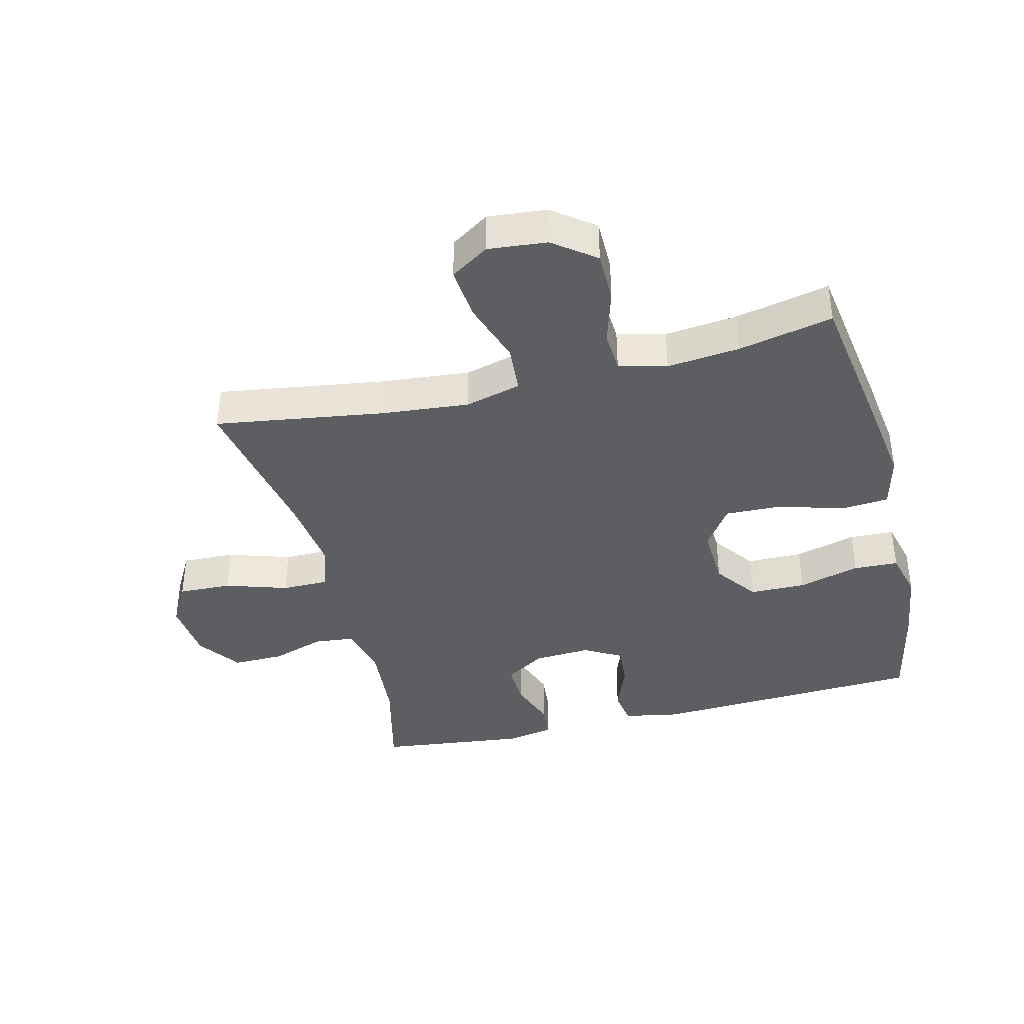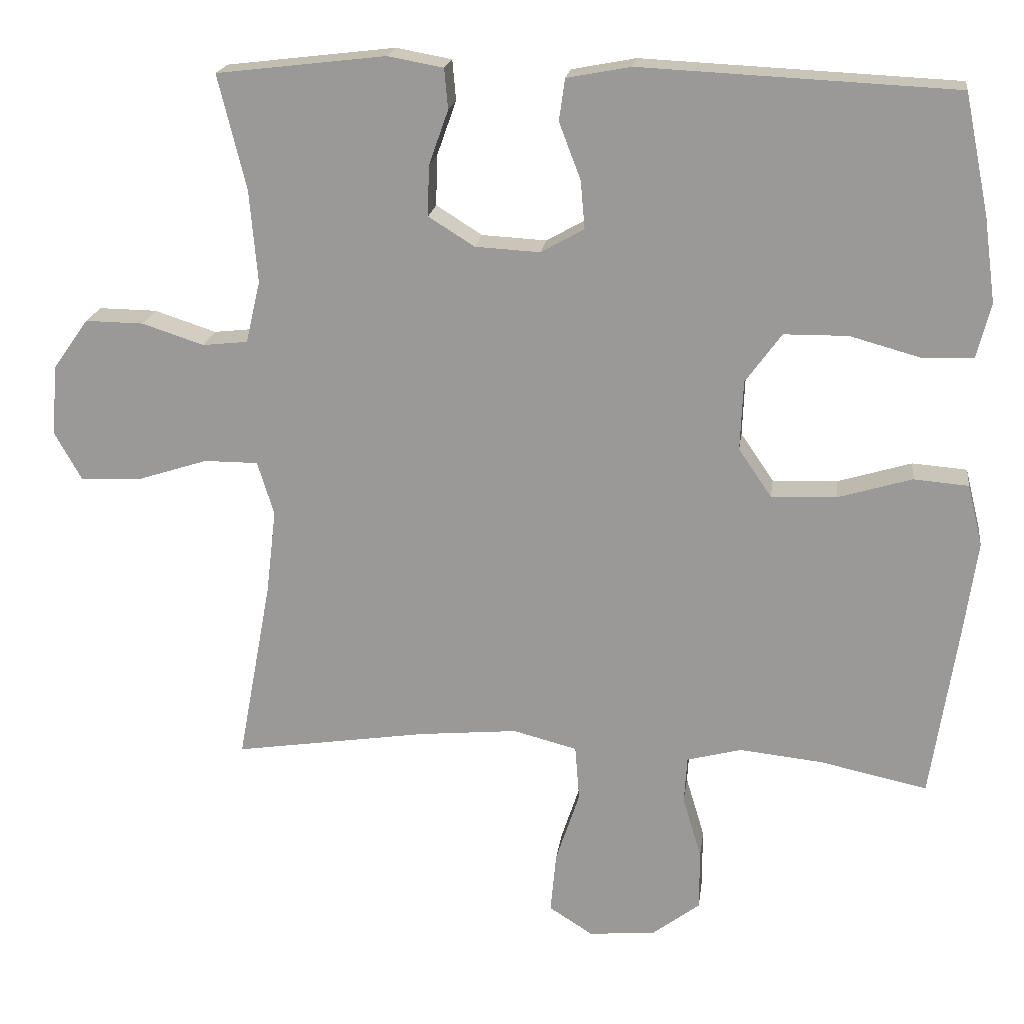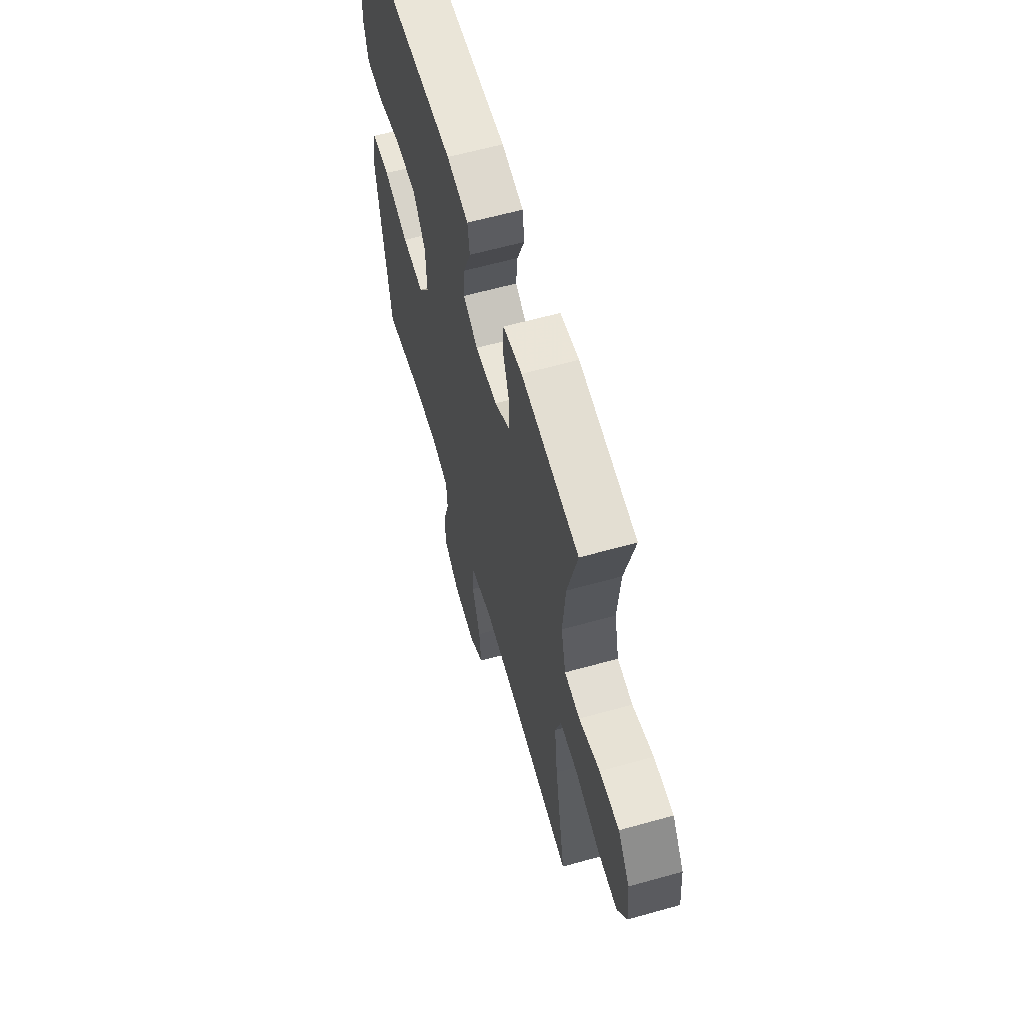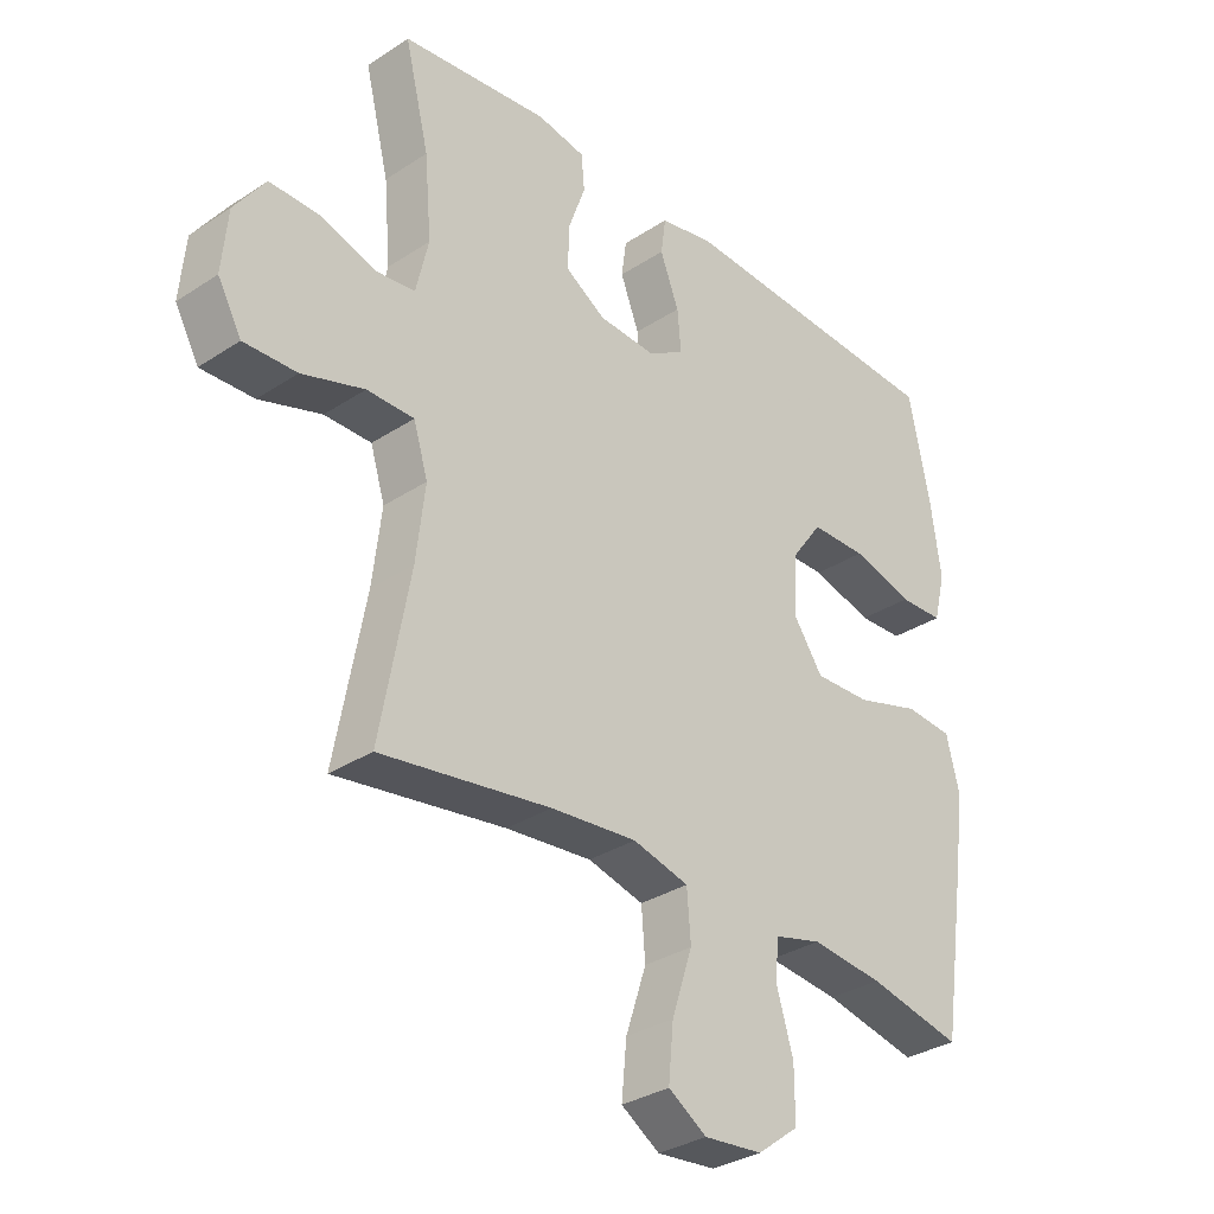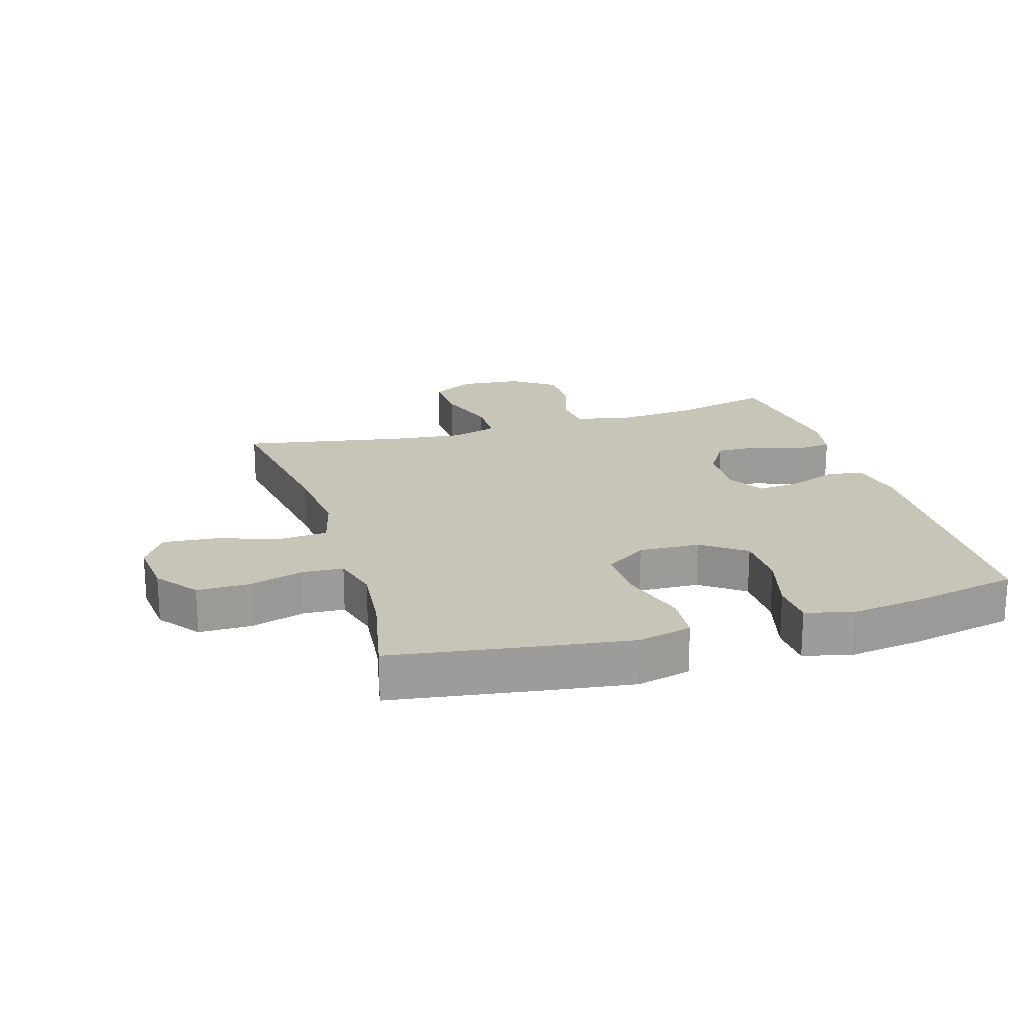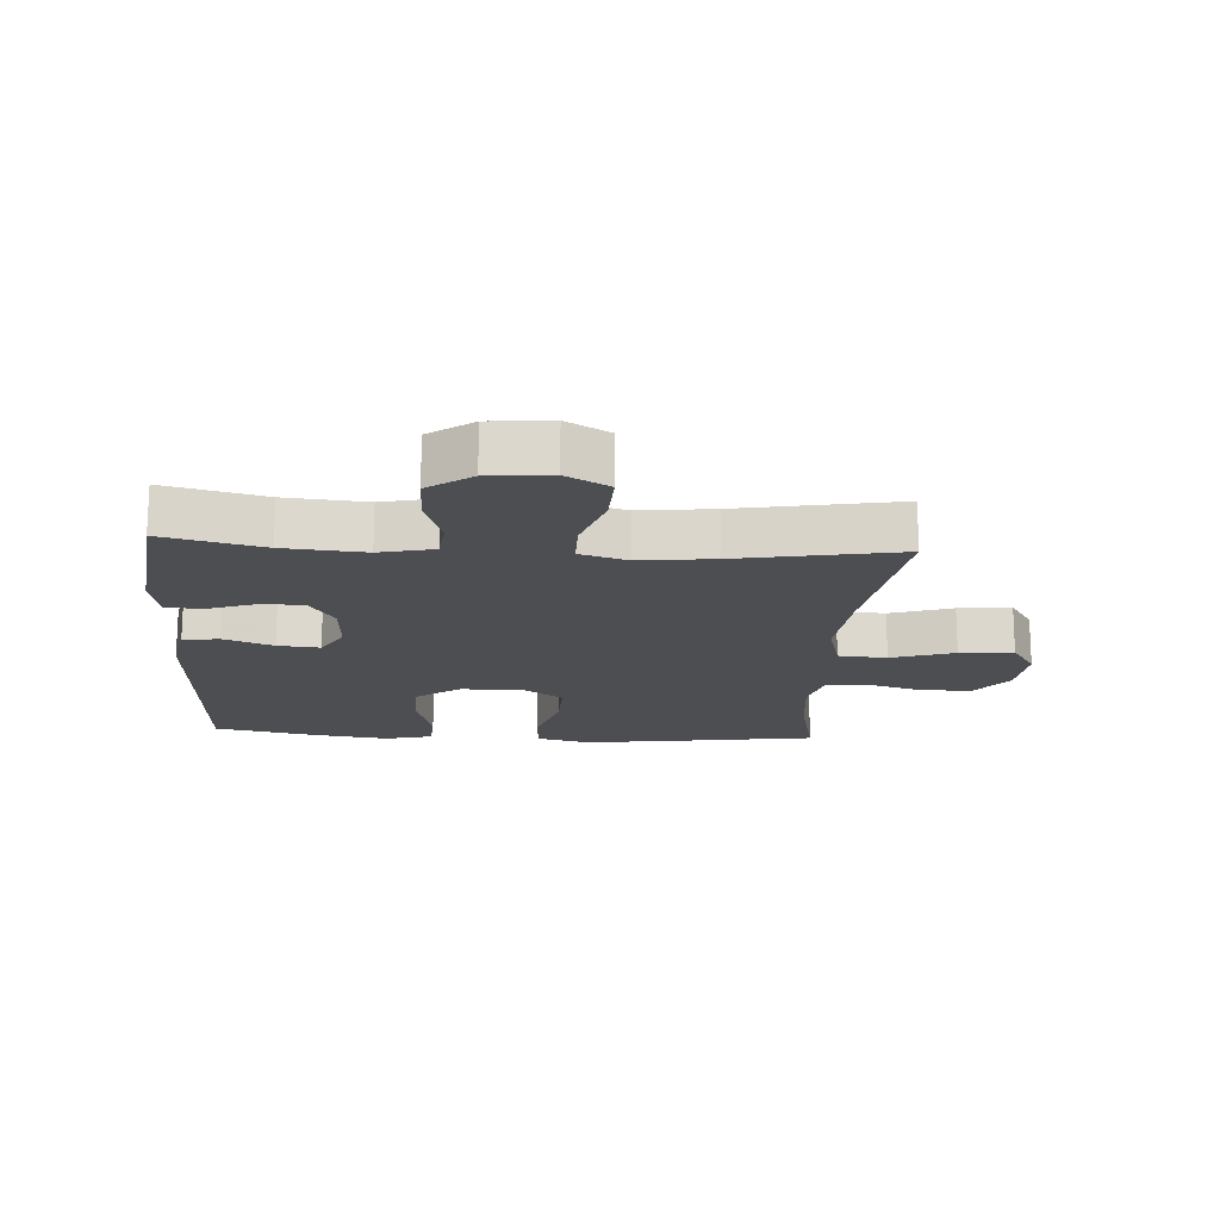
<metadata>
{"format":"obj","ext":"obj","renderer":"f3d","projection":"perspective","resolution":1024,"background":"white","views":[{"elev":-39.0,"azim":-165.9,"up":"+Y"},{"elev":19.5,"azim":-172.4,"up":"+Z"},{"elev":61.7,"azim":74.1,"up":"+Z"},{"elev":-32.3,"azim":132.5,"up":"+Z"},{"elev":20.2,"azim":-106.8,"up":"+Y"},{"elev":-17.1,"azim":86.3,"up":"+Y"}]}
</metadata>
<code>
v 0.5 0.07 -0.5
v 0.23 0.07 -0.459
v 0.093 0.07 -0.446
v 0.004 0.07 -0.469
v -0.002 0.07 -0.546
v 0.031 0.07 -0.646
v 0.039 0.07 -0.731
v -0.022 0.07 -0.77
v -0.115 0.07 -0.761
v -0.181 0.07 -0.711
v -0.181 0.07 -0.628
v -0.155 0.07 -0.541
v -0.159 0.07 -0.476
v -0.235 0.07 -0.456
v -0.35 0.07 -0.468
v -0.5 0.07 -0.5
v -0.537 0.07 -0.255
v -0.555 0.07 -0.126
v -0.534 0.07 -0.041
v -0.458 0.07 -0.035
v -0.355 0.07 -0.066
v -0.265 0.07 -0.069
v -0.219 0.07 -0.002
v -0.223 0.07 0.095
v -0.273 0.07 0.164
v -0.362 0.07 0.165
v -0.46 0.07 0.138
v -0.531 0.07 0.141
v -0.55 0.07 0.217
v -0.534 0.07 0.334
v -0.5 0.07 0.5
v -0.063 0.07 0.521
v 0.026 0.07 0.504
v 0.034 0.07 0.446
v 0.004 0.07 0.368
v -0.002 0.07 0.301
v 0.058 0.07 0.267
v 0.148 0.07 0.272
v 0.212 0.07 0.312
v 0.21 0.07 0.382
v 0.183 0.07 0.458
v 0.188 0.07 0.514
v 0.265 0.07 0.528
v 0.5 0.07 0.5
v 0.461 0.07 0.341
v 0.45 0.07 0.212
v 0.47 0.07 0.126
v 0.533 0.07 0.119
v 0.619 0.07 0.147
v 0.7 0.07 0.148
v 0.749 0.07 0.079
v 0.758 0.07 -0.019
v 0.72 0.07 -0.087
v 0.636 0.07 -0.084
v 0.537 0.07 -0.052
v 0.462 0.07 -0.052
v 0.439 0.07 -0.127
v 0.453 0.07 -0.245
v 0.5 0 -0.5
v 0.23 0 -0.459
v 0.093 0 -0.446
v 0.004 0 -0.469
v -0.002 0 -0.546
v 0.031 0 -0.646
v 0.039 0 -0.731
v -0.022 0 -0.77
v -0.115 0 -0.761
v -0.181 0 -0.711
v -0.181 0 -0.628
v -0.155 0 -0.541
v -0.159 0 -0.476
v -0.235 0 -0.456
v -0.35 0 -0.468
v -0.5 0 -0.5
v -0.537 0 -0.255
v -0.555 0 -0.126
v -0.534 0 -0.041
v -0.458 0 -0.035
v -0.355 0 -0.066
v -0.265 0 -0.069
v -0.219 0 -0.002
v -0.223 0 0.095
v -0.273 0 0.164
v -0.362 0 0.165
v -0.46 0 0.138
v -0.531 0 0.141
v -0.55 0 0.217
v -0.534 0 0.334
v -0.5 0 0.5
v -0.063 0 0.521
v 0.026 0 0.504
v 0.034 0 0.446
v 0.004 0 0.368
v -0.002 0 0.301
v 0.058 0 0.267
v 0.148 0 0.272
v 0.212 0 0.312
v 0.21 0 0.382
v 0.183 0 0.458
v 0.188 0 0.514
v 0.265 0 0.528
v 0.5 0 0.5
v 0.461 0 0.341
v 0.45 0 0.212
v 0.47 0 0.126
v 0.533 0 0.119
v 0.619 0 0.147
v 0.7 0 0.148
v 0.749 0 0.079
v 0.758 0 -0.019
v 0.72 0 -0.087
v 0.636 0 -0.084
v 0.537 0 -0.052
v 0.462 0 -0.052
v 0.439 0 -0.127
v 0.453 0 -0.245
f 52 53 54 55
f 52 55 56
f 51 52 56
f 48 49 50 51
f 47 48 51 56
f 46 47 56 57
f 42 43 44 45
f 40 41 42 45
f 39 40 45 46
f 38 39 46 57
f 32 33 34 35
f 32 35 36
f 31 32 36
f 30 31 36 37
f 26 27 28 29
f 25 26 29 30
f 18 19 20 21
f 18 21 22
f 15 16 17 18
f 14 15 18 22
f 13 14 22 23
f 9 10 11 12
f 9 12 13
f 5 6 7 8
f 4 5 8 9
f 58 1 2
f 58 2 3
f 37 38 57 58
f 25 30 37 58
f 24 25 58
f 24 58 3 4
f 13 23 24
f 4 9 13 24
f 113 112 111 110
f 114 113 110
f 114 110 109
f 109 108 107 106
f 114 109 106 105
f 115 114 105 104
f 103 102 101 100
f 103 100 99 98
f 104 103 98 97
f 115 104 97 96
f 93 92 91 90
f 94 93 90
f 94 90 89
f 95 94 89 88
f 87 86 85 84
f 88 87 84 83
f 79 78 77 76
f 80 79 76
f 76 75 74 73
f 80 76 73 72
f 81 80 72 71
f 70 69 68 67
f 71 70 67
f 66 65 64 63
f 67 66 63 62
f 60 59 116
f 61 60 116
f 116 115 96 95
f 116 95 88 83
f 116 83 82
f 62 61 116 82
f 82 81 71
f 82 71 67 62
f 1 59 60 2
f 2 60 61 3
f 3 61 62 4
f 4 62 63 5
f 5 63 64 6
f 6 64 65 7
f 7 65 66 8
f 8 66 67 9
f 9 67 68 10
f 10 68 69 11
f 11 69 70 12
f 12 70 71 13
f 13 71 72 14
f 14 72 73 15
f 15 73 74 16
f 16 74 75 17
f 17 75 76 18
f 18 76 77 19
f 19 77 78 20
f 20 78 79 21
f 21 79 80 22
f 22 80 81 23
f 23 81 82 24
f 24 82 83 25
f 25 83 84 26
f 26 84 85 27
f 27 85 86 28
f 28 86 87 29
f 29 87 88 30
f 30 88 89 31
f 31 89 90 32
f 32 90 91 33
f 33 91 92 34
f 34 92 93 35
f 35 93 94 36
f 36 94 95 37
f 37 95 96 38
f 38 96 97 39
f 39 97 98 40
f 40 98 99 41
f 41 99 100 42
f 42 100 101 43
f 43 101 102 44
f 44 102 103 45
f 45 103 104 46
f 46 104 105 47
f 47 105 106 48
f 48 106 107 49
f 49 107 108 50
f 50 108 109 51
f 51 109 110 52
f 52 110 111 53
f 53 111 112 54
f 54 112 113 55
f 55 113 114 56
f 56 114 115 57
f 57 115 116 58
f 58 116 59 1

</code>
